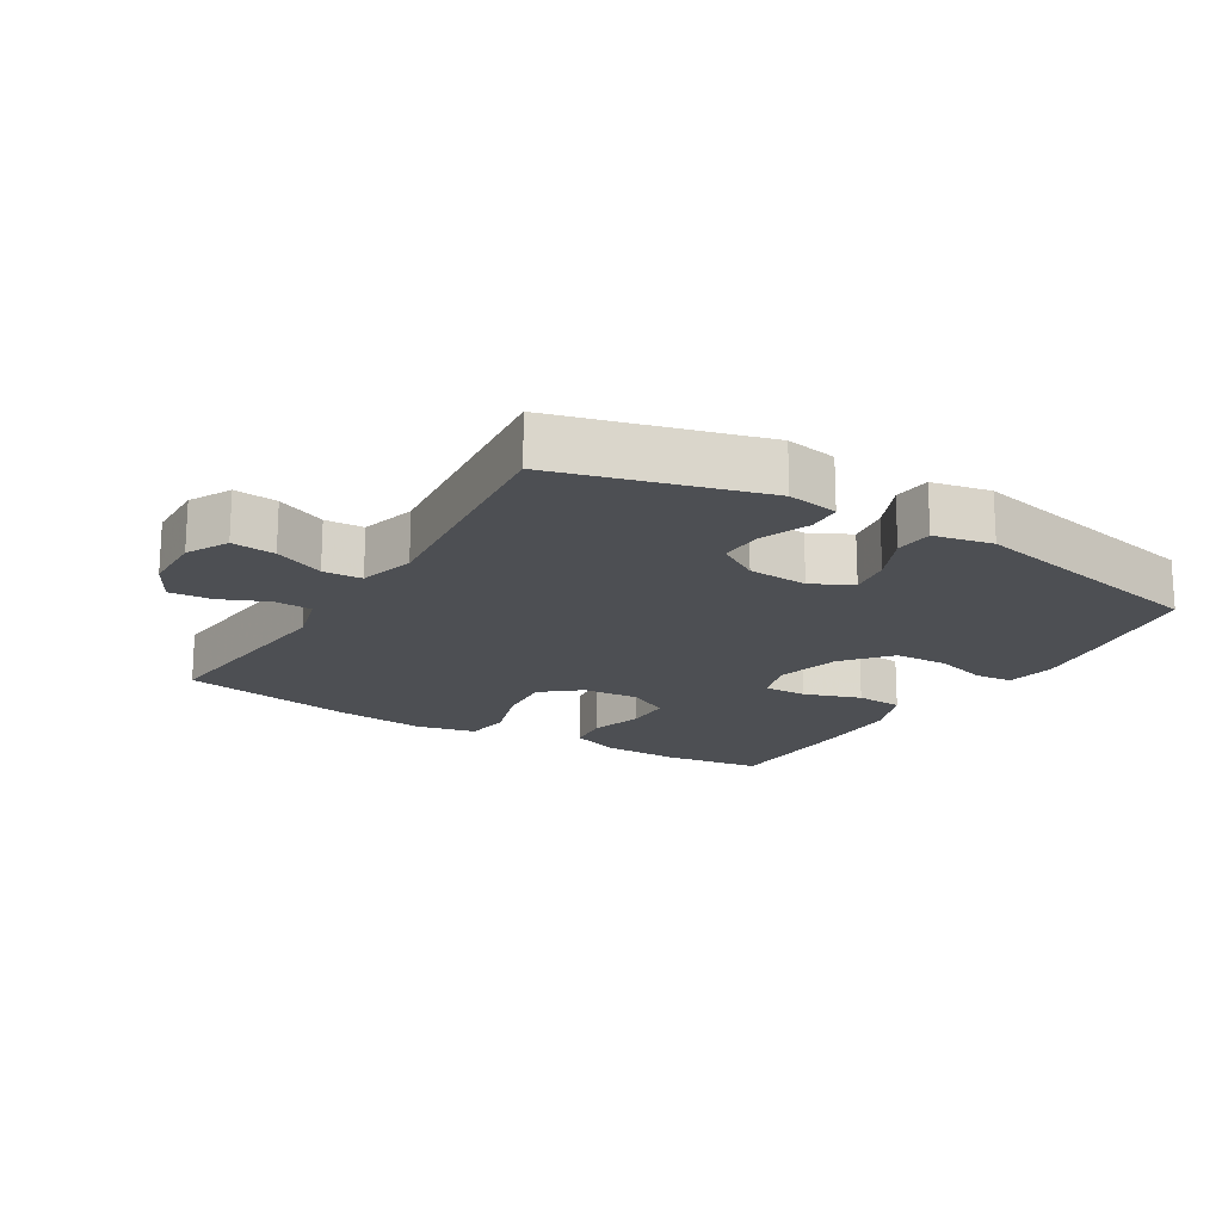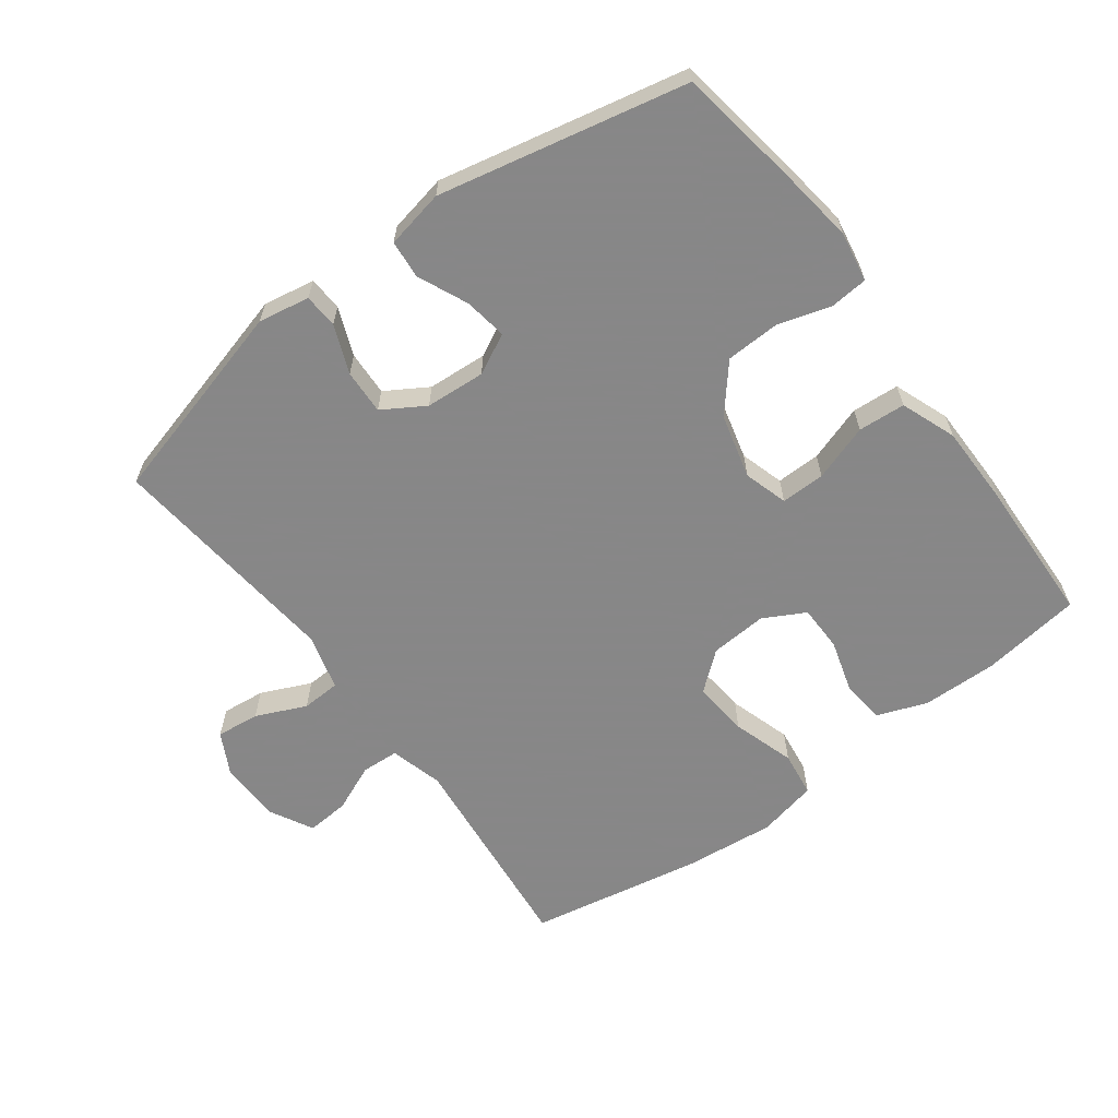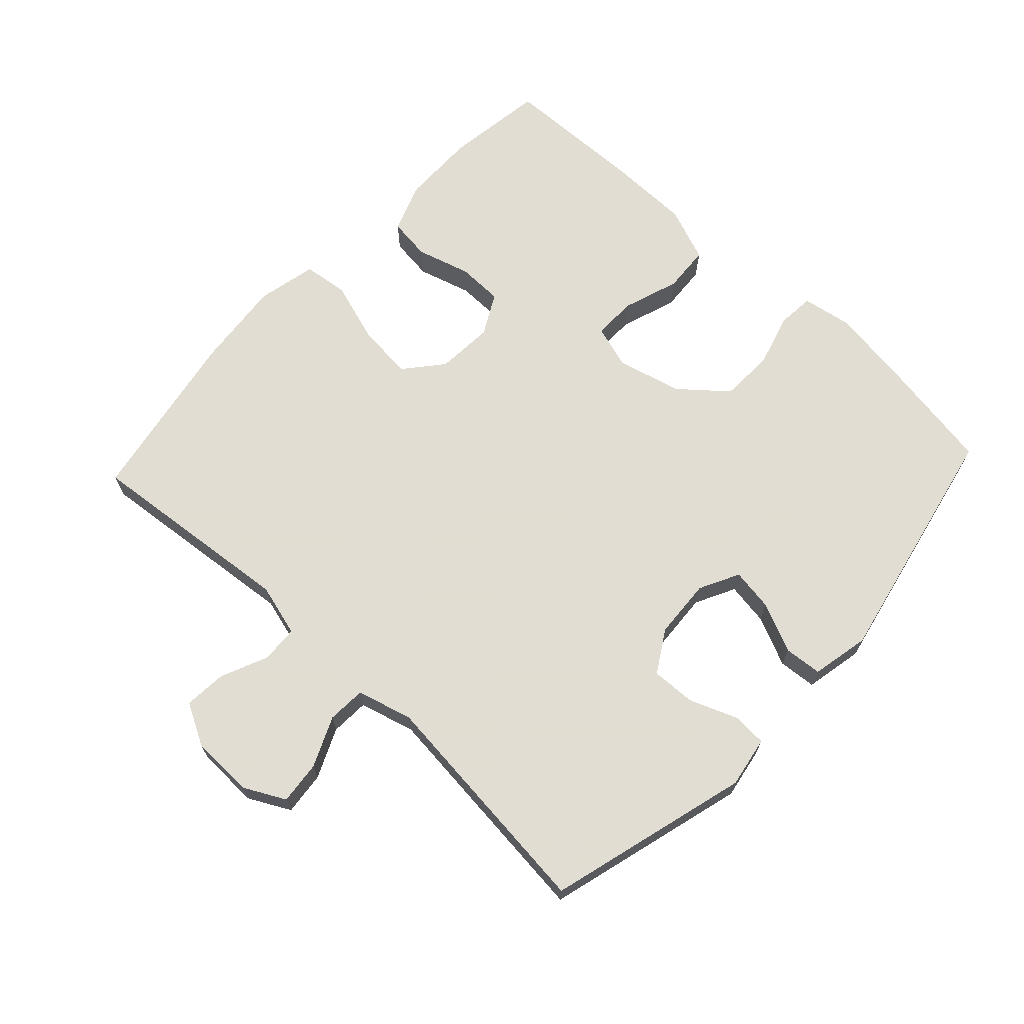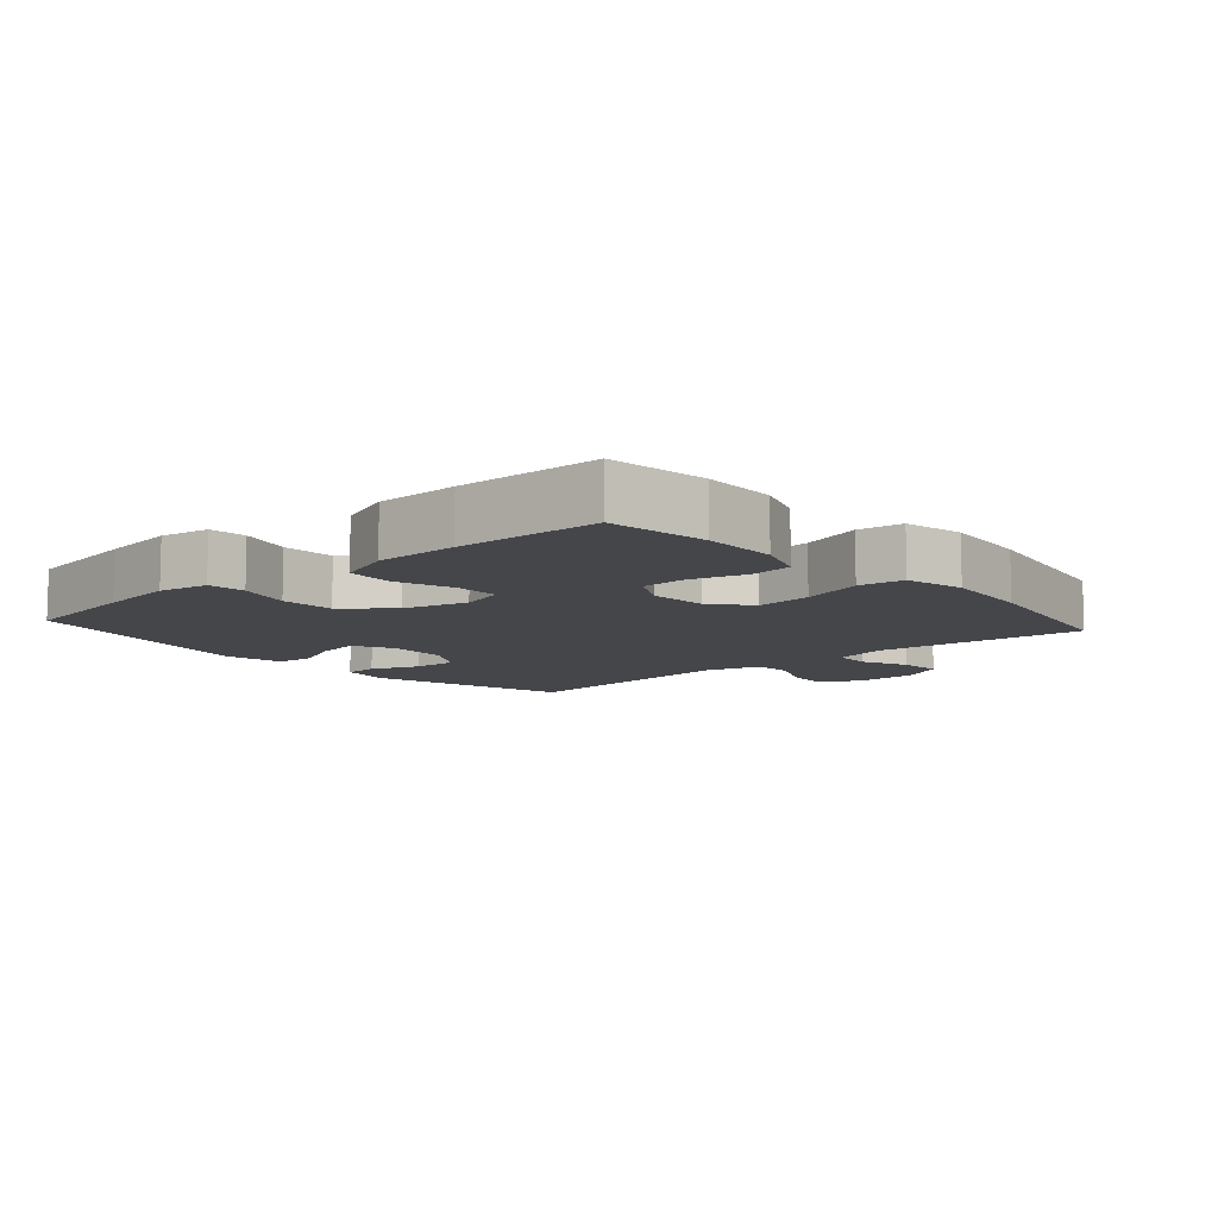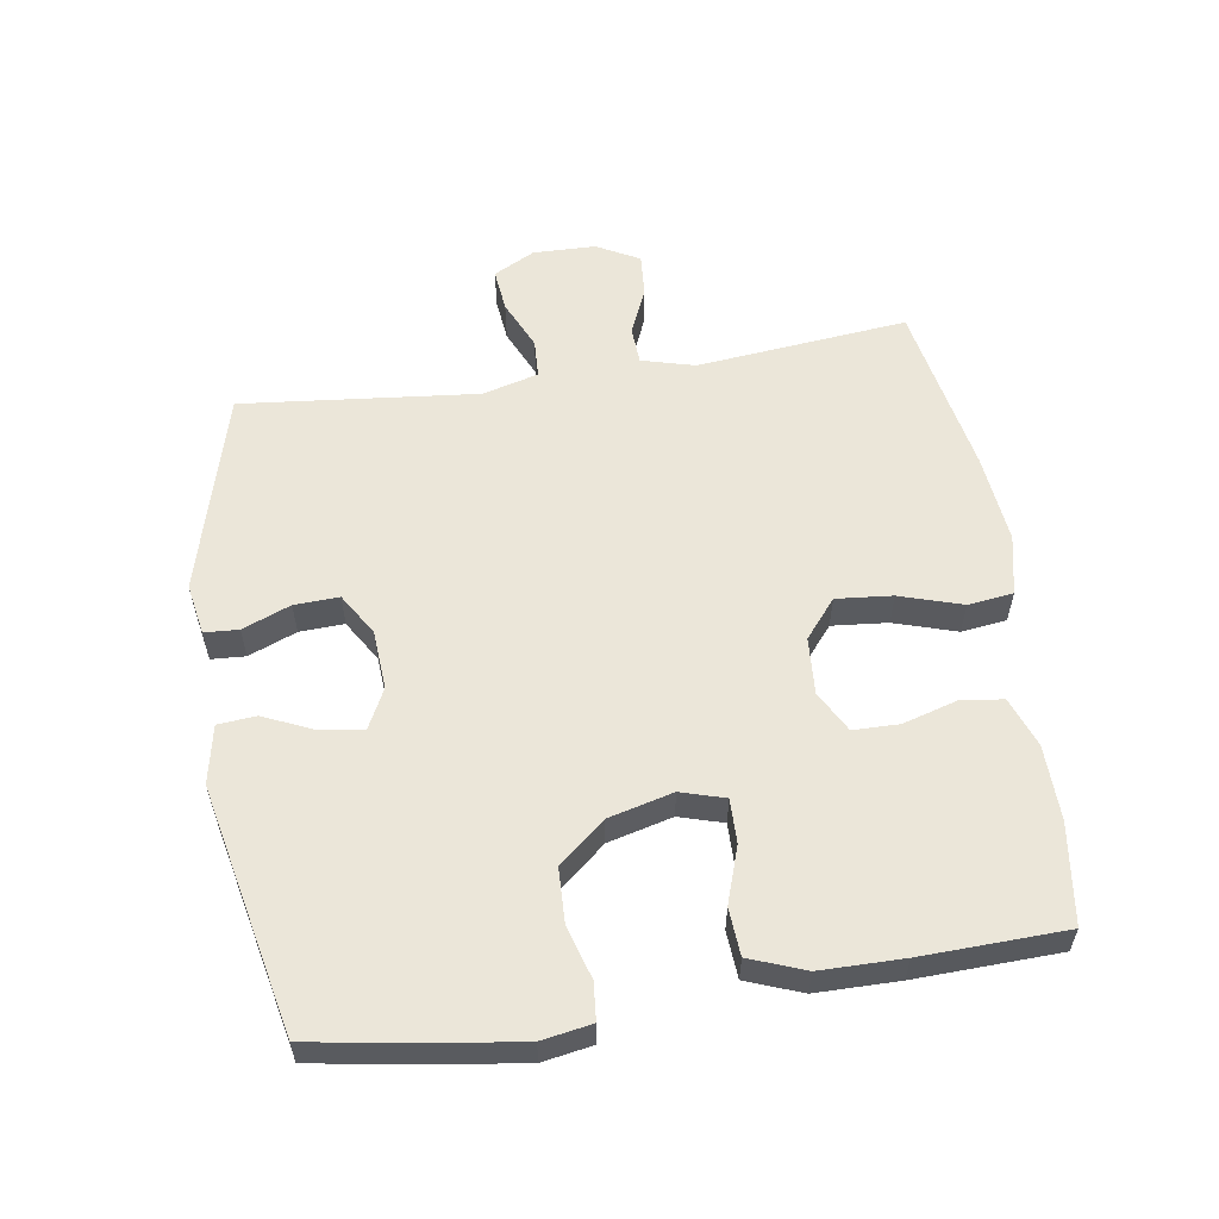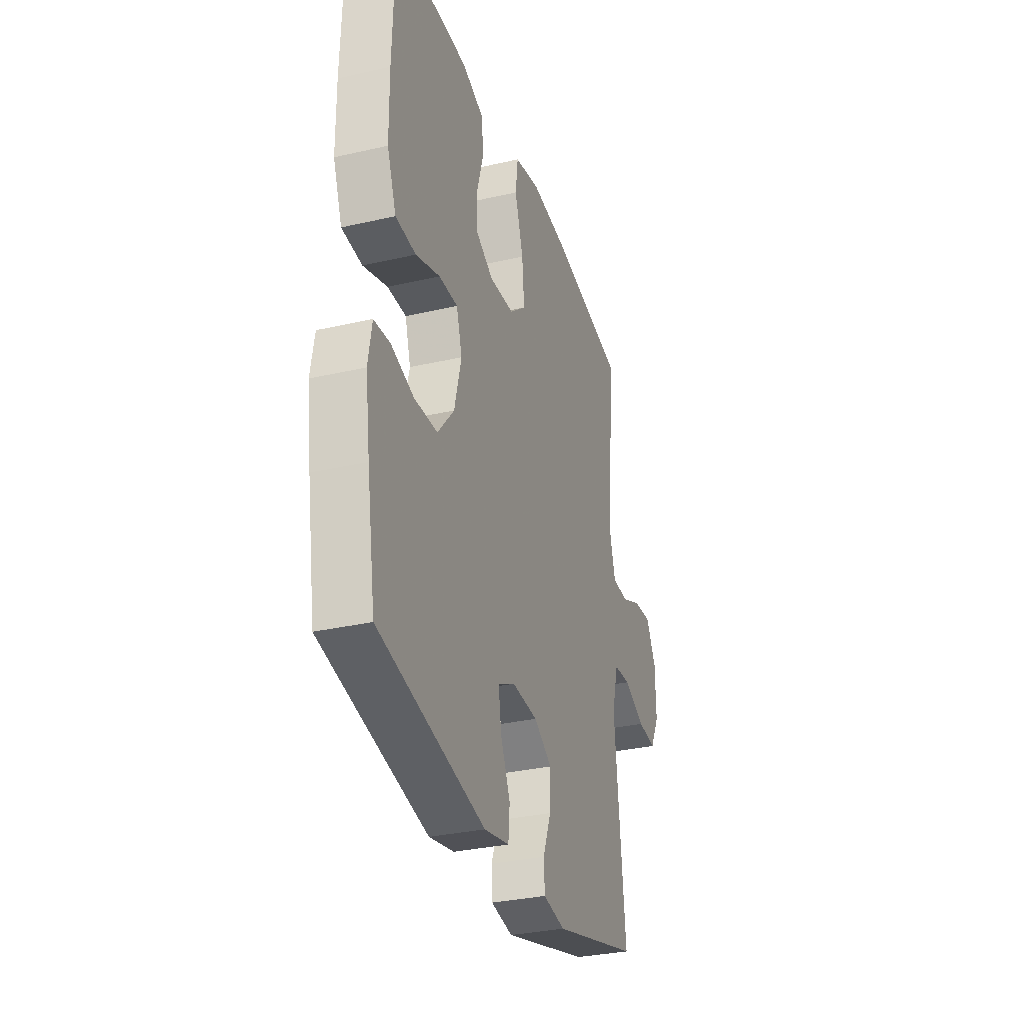
<metadata>
{"format":"obj","ext":"obj","renderer":"f3d","projection":"perspective","resolution":1024,"background":"white","views":[{"elev":-17.9,"azim":148.8,"up":"+Y"},{"elev":-62.6,"azim":-143.4,"up":"+Y"},{"elev":68.1,"azim":133.1,"up":"+Y"},{"elev":-9.4,"azim":-48.6,"up":"+Y"},{"elev":57.4,"azim":-98.8,"up":"+Y"},{"elev":-31.7,"azim":-72.0,"up":"+Z"}]}
</metadata>
<code>
v 0.5 0.07 -0.5
v 0.191 0.07 -0.584
v 0.113 0.07 -0.57
v 0.11 0.07 -0.518
v 0.139 0.07 -0.445
v 0.142 0.07 -0.377
v 0.078 0.07 -0.338
v -0.013 0.07 -0.332
v -0.074 0.07 -0.363
v -0.064 0.07 -0.428
v -0.03 0.07 -0.504
v -0.035 0.07 -0.562
v -0.124 0.07 -0.58
v -0.5 0.07 -0.5
v -0.53 0.07 -0.315
v -0.546 0.07 -0.199
v -0.533 0.07 -0.123
v -0.476 0.07 -0.118
v -0.395 0.07 -0.142
v -0.313 0.07 -0.139
v -0.254 0.07 -0.069
v -0.229 0.07 0.029
v -0.249 0.07 0.096
v -0.316 0.07 0.095
v -0.402 0.07 0.066
v -0.474 0.07 0.071
v -0.506 0.07 0.155
v -0.507 0.07 0.281
v -0.5 0.07 0.5
v -0.348 0.07 0.521
v -0.234 0.07 0.519
v -0.158 0.07 0.491
v -0.15 0.07 0.426
v -0.174 0.07 0.344
v -0.173 0.07 0.274
v -0.11 0.07 0.24
v -0.023 0.07 0.246
v 0.035 0.07 0.294
v 0.027 0.07 0.379
v -0.003 0.07 0.474
v 0.006 0.07 0.543
v 0.097 0.07 0.563
v 0.234 0.07 0.549
v 0.5 0.07 0.5
v 0.467 0.07 0.178
v 0.489 0.07 0.097
v 0.546 0.07 0.094
v 0.618 0.07 0.125
v 0.683 0.07 0.13
v 0.718 0.07 0.065
v 0.72 0.07 -0.03
v 0.687 0.07 -0.093
v 0.621 0.07 -0.086
v 0.545 0.07 -0.052
v 0.486 0.07 -0.055
v 0.463 0.07 -0.14
v 0.5 0 -0.5
v 0.191 0 -0.584
v 0.113 0 -0.57
v 0.11 0 -0.518
v 0.139 0 -0.445
v 0.142 0 -0.377
v 0.078 0 -0.338
v -0.013 0 -0.332
v -0.074 0 -0.363
v -0.064 0 -0.428
v -0.03 0 -0.504
v -0.035 0 -0.562
v -0.124 0 -0.58
v -0.5 0 -0.5
v -0.53 0 -0.315
v -0.546 0 -0.199
v -0.533 0 -0.123
v -0.476 0 -0.118
v -0.395 0 -0.142
v -0.313 0 -0.139
v -0.254 0 -0.069
v -0.229 0 0.029
v -0.249 0 0.096
v -0.316 0 0.095
v -0.402 0 0.066
v -0.474 0 0.071
v -0.506 0 0.155
v -0.507 0 0.281
v -0.5 0 0.5
v -0.348 0 0.521
v -0.234 0 0.519
v -0.158 0 0.491
v -0.15 0 0.426
v -0.174 0 0.344
v -0.173 0 0.274
v -0.11 0 0.24
v -0.023 0 0.246
v 0.035 0 0.294
v 0.027 0 0.379
v -0.003 0 0.474
v 0.006 0 0.543
v 0.097 0 0.563
v 0.234 0 0.549
v 0.5 0 0.5
v 0.467 0 0.178
v 0.489 0 0.097
v 0.546 0 0.094
v 0.618 0 0.125
v 0.683 0 0.13
v 0.718 0 0.065
v 0.72 0 -0.03
v 0.687 0 -0.093
v 0.621 0 -0.086
v 0.545 0 -0.052
v 0.486 0 -0.055
v 0.463 0 -0.14
f 51 52 53 54
f 51 54 55
f 50 51 55
f 47 48 49 50
f 46 47 50 55
f 45 46 55 56
f 43 44 45
f 42 43 45 56
f 39 40 41 42
f 38 39 42 56
f 31 32 33 34
f 31 34 35
f 30 31 35
f 29 30 35
f 28 29 35
f 27 28 35 36
f 24 25 26 27
f 23 24 27 36
f 16 17 18 19
f 16 19 20
f 15 16 20
f 14 15 20
f 13 14 20 21
f 10 11 12 13
f 9 10 13 21
f 2 3 4 5
f 2 5 6
f 1 2 6
f 37 38 56 1
f 22 23 36 37
f 8 9 21 22
f 7 8 22 37
f 1 6 7 37
f 110 109 108 107
f 111 110 107
f 111 107 106
f 106 105 104 103
f 111 106 103 102
f 112 111 102 101
f 101 100 99
f 112 101 99 98
f 98 97 96 95
f 112 98 95 94
f 90 89 88 87
f 91 90 87
f 91 87 86
f 91 86 85
f 91 85 84
f 92 91 84 83
f 83 82 81 80
f 92 83 80 79
f 75 74 73 72
f 76 75 72
f 76 72 71
f 76 71 70
f 77 76 70 69
f 69 68 67 66
f 77 69 66 65
f 61 60 59 58
f 62 61 58
f 62 58 57
f 57 112 94 93
f 93 92 79 78
f 78 77 65 64
f 93 78 64 63
f 93 63 62 57
f 1 57 58 2
f 2 58 59 3
f 3 59 60 4
f 4 60 61 5
f 5 61 62 6
f 6 62 63 7
f 7 63 64 8
f 8 64 65 9
f 9 65 66 10
f 10 66 67 11
f 11 67 68 12
f 12 68 69 13
f 13 69 70 14
f 14 70 71 15
f 15 71 72 16
f 16 72 73 17
f 17 73 74 18
f 18 74 75 19
f 19 75 76 20
f 20 76 77 21
f 21 77 78 22
f 22 78 79 23
f 23 79 80 24
f 24 80 81 25
f 25 81 82 26
f 26 82 83 27
f 27 83 84 28
f 28 84 85 29
f 29 85 86 30
f 30 86 87 31
f 31 87 88 32
f 32 88 89 33
f 33 89 90 34
f 34 90 91 35
f 35 91 92 36
f 36 92 93 37
f 37 93 94 38
f 38 94 95 39
f 39 95 96 40
f 40 96 97 41
f 41 97 98 42
f 42 98 99 43
f 43 99 100 44
f 44 100 101 45
f 45 101 102 46
f 46 102 103 47
f 47 103 104 48
f 48 104 105 49
f 49 105 106 50
f 50 106 107 51
f 51 107 108 52
f 52 108 109 53
f 53 109 110 54
f 54 110 111 55
f 55 111 112 56
f 56 112 57 1

</code>
